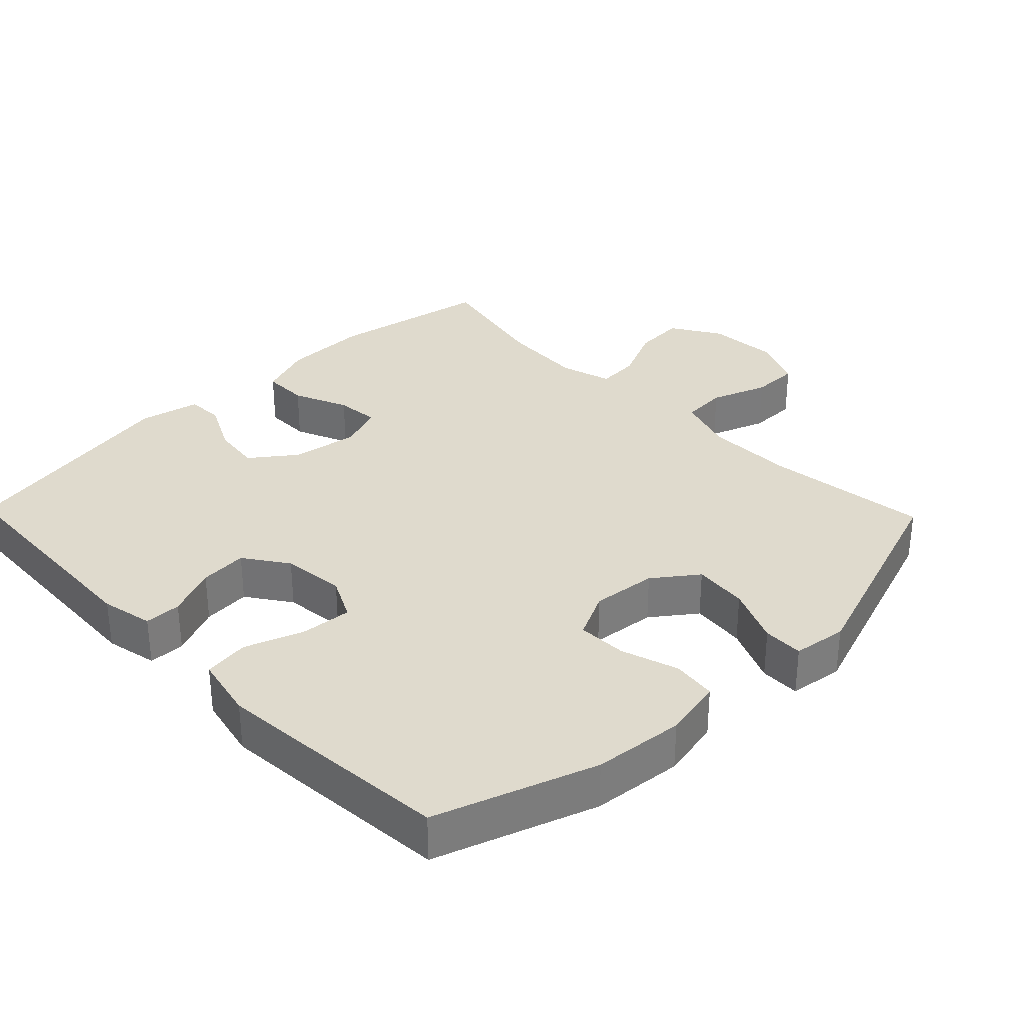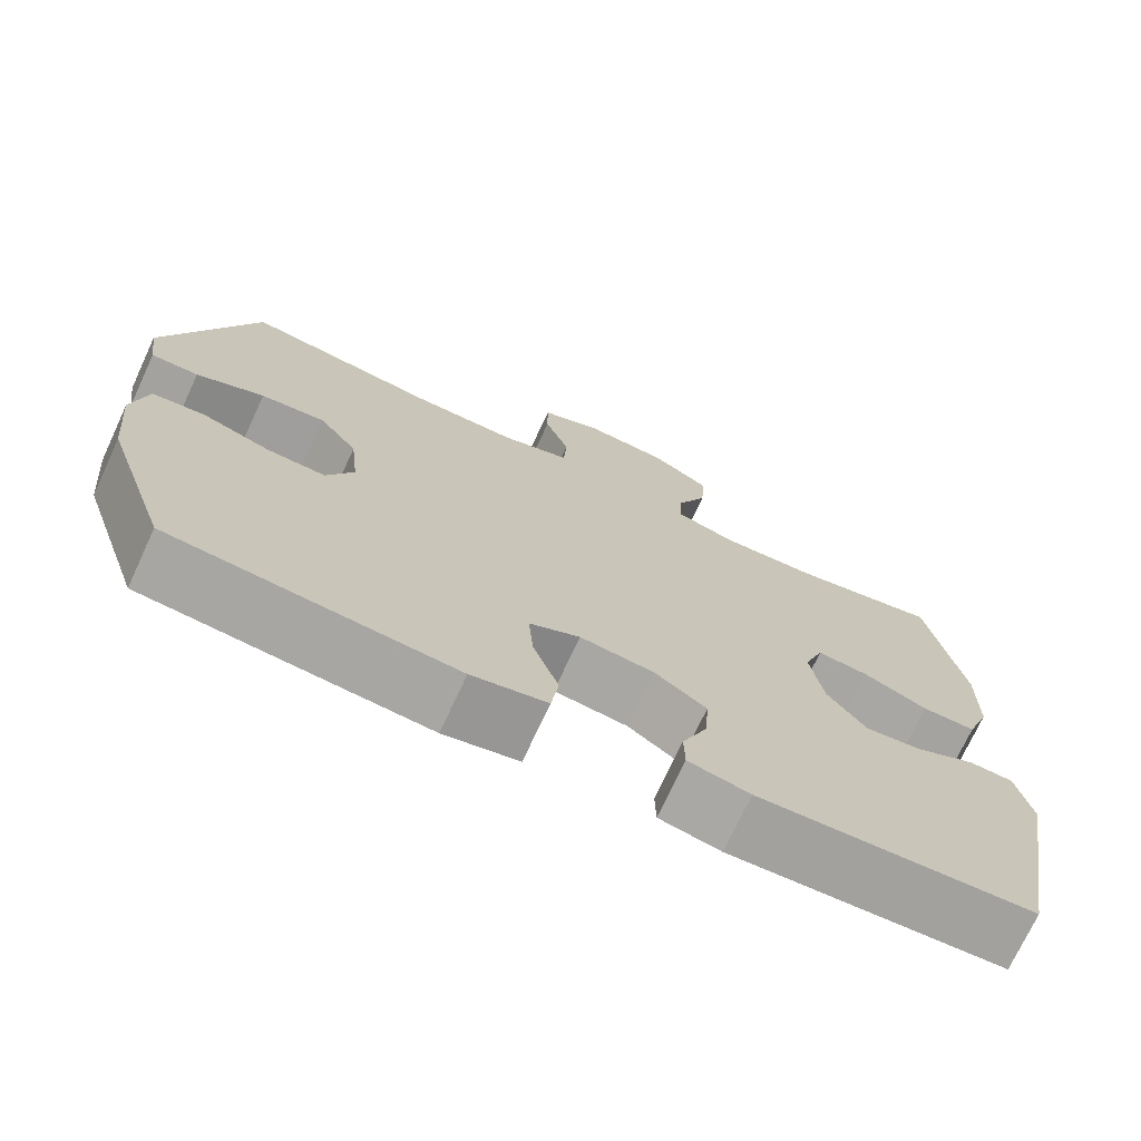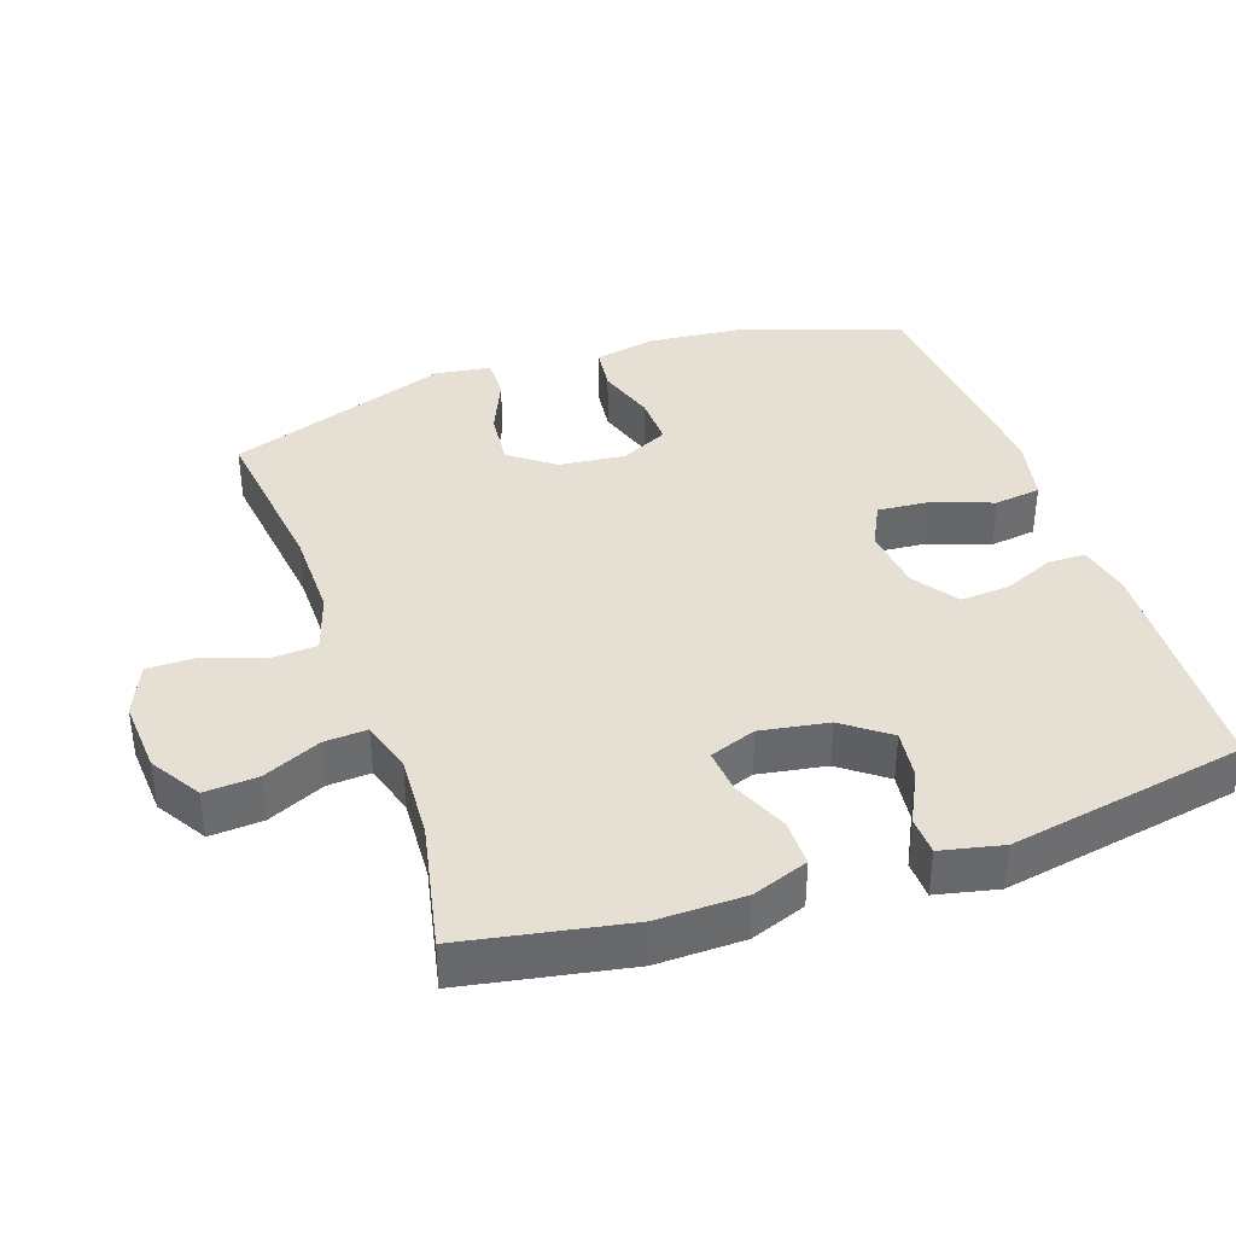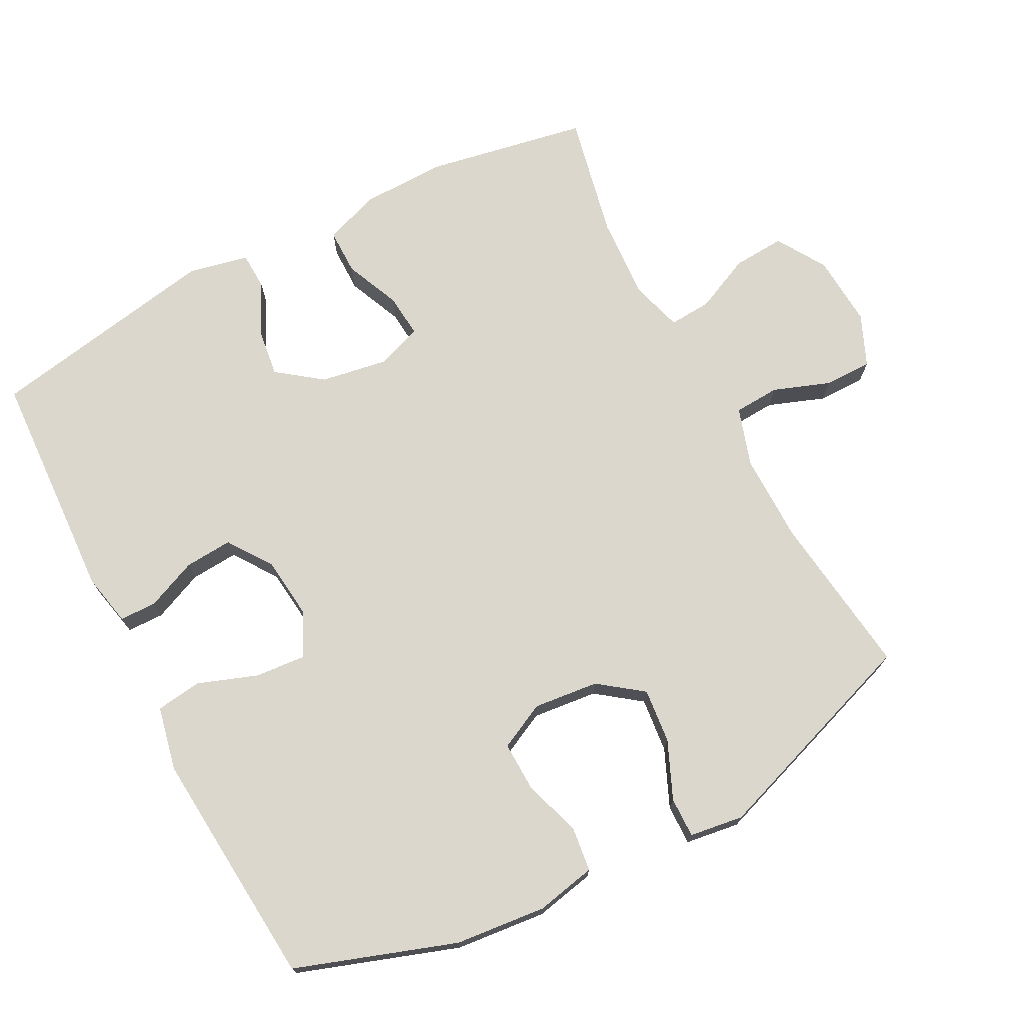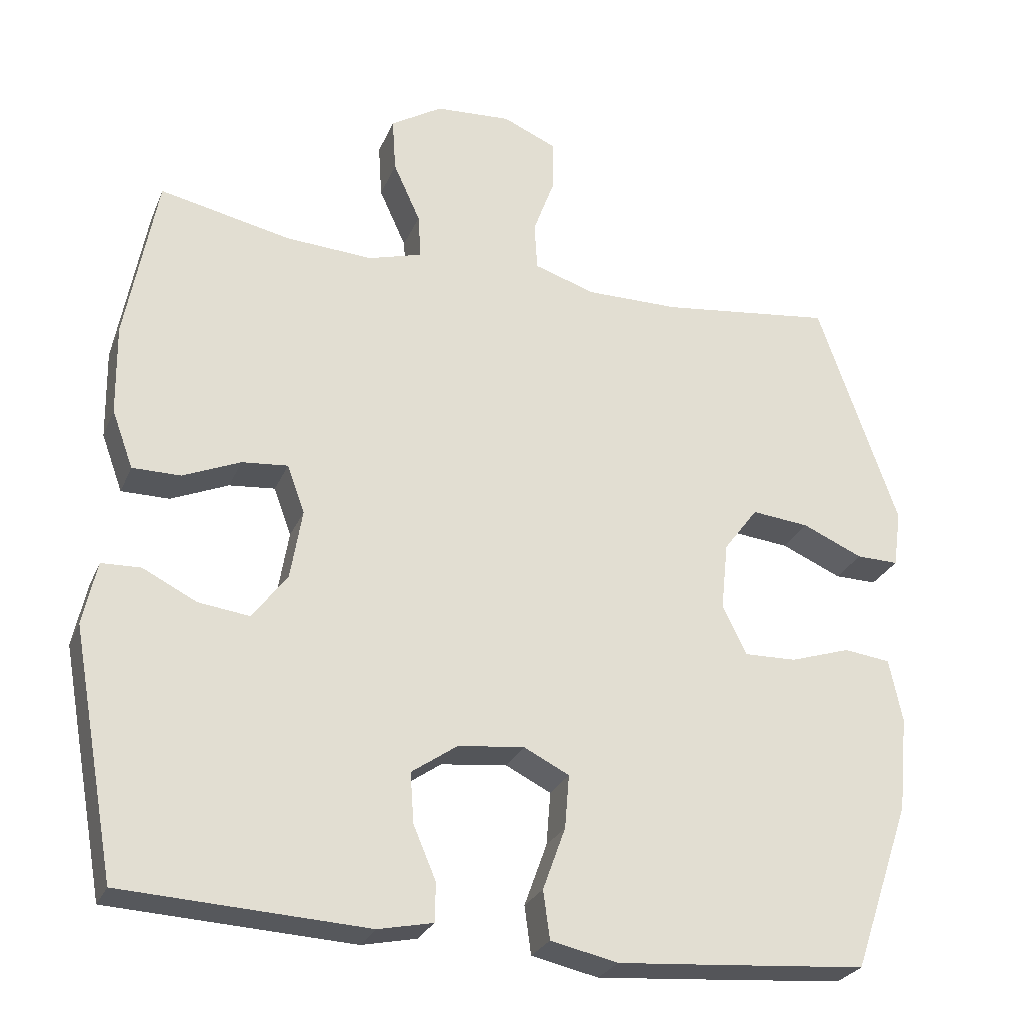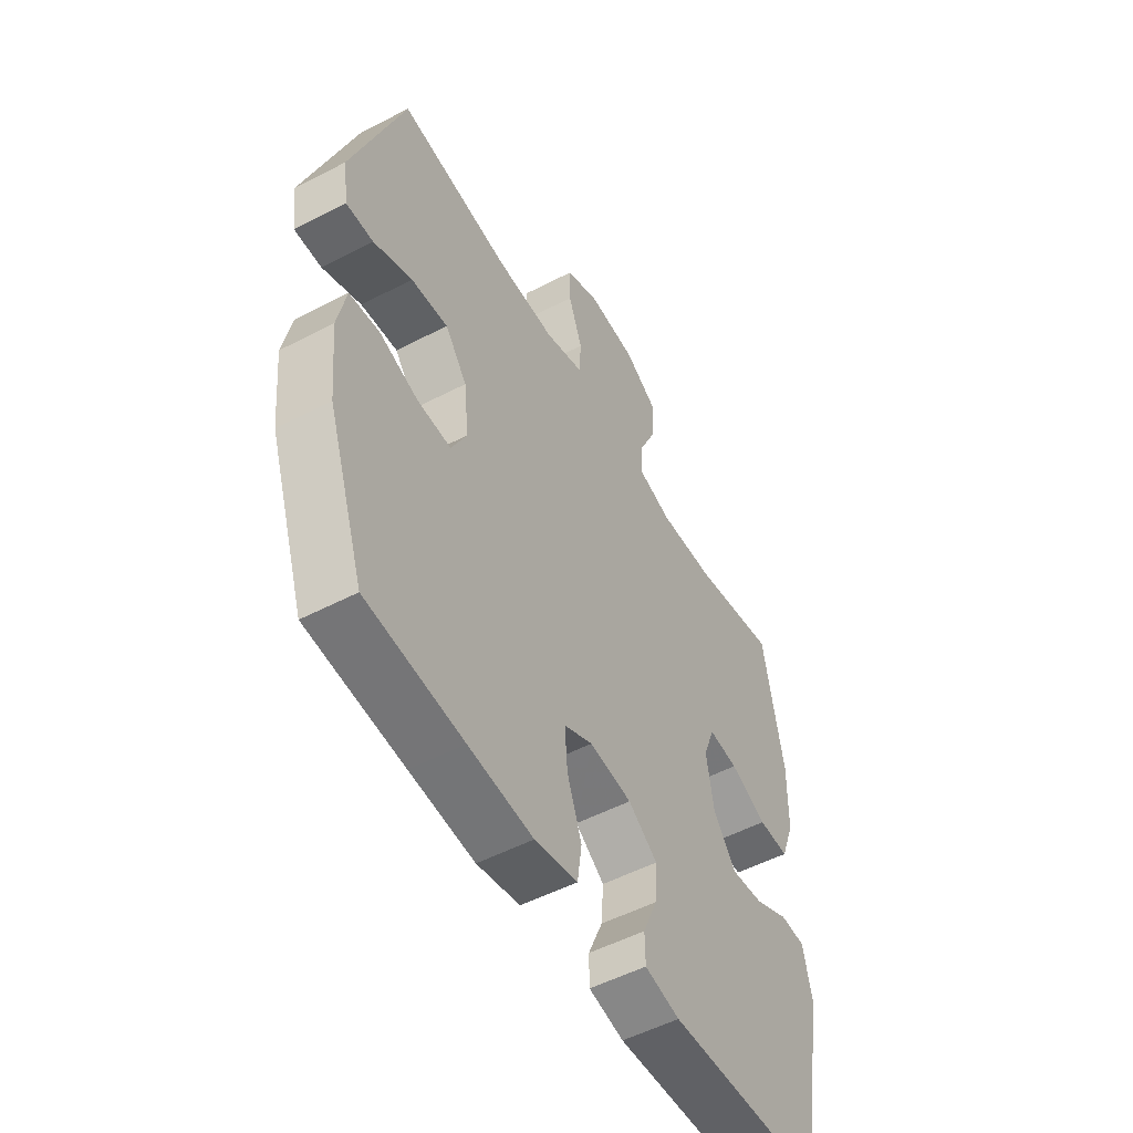
<metadata>
{"format":"obj","ext":"obj","renderer":"f3d","projection":"perspective","resolution":1024,"background":"white","views":[{"elev":32.6,"azim":-134.1,"up":"+Y"},{"elev":-72.9,"azim":-24.9,"up":"+Z"},{"elev":38.1,"azim":71.0,"up":"+Y"},{"elev":72.8,"azim":-117.6,"up":"+Y"},{"elev":-27.0,"azim":160.5,"up":"+Z"},{"elev":-52.7,"azim":-60.8,"up":"+Z"}]}
</metadata>
<code>
v 0.5 0.07 -0.5
v 0.165 0.07 -0.517
v 0.09 0.07 -0.501
v 0.089 0.07 -0.448
v 0.12 0.07 -0.375
v 0.125 0.07 -0.306
v 0.062 0.07 -0.262
v -0.029 0.07 -0.252
v -0.091 0.07 -0.283
v -0.085 0.07 -0.356
v -0.054 0.07 -0.442
v -0.063 0.07 -0.508
v -0.155 0.07 -0.528
v -0.293 0.07 -0.517
v -0.5 0.07 -0.5
v -0.579 0.07 -0.269
v -0.592 0.07 -0.138
v -0.574 0.07 -0.051
v -0.51 0.07 -0.043
v -0.427 0.07 -0.07
v -0.355 0.07 -0.072
v -0.322 0.07 -0.005
v -0.332 0.07 0.089
v -0.379 0.07 0.152
v -0.458 0.07 0.144
v -0.541 0.07 0.108
v -0.599 0.07 0.107
v -0.61 0.07 0.185
v -0.5 0.07 0.5
v -0.263 0.07 0.47
v -0.135 0.07 0.469
v -0.051 0.07 0.496
v -0.047 0.07 0.562
v -0.077 0.07 0.644
v -0.077 0.07 0.713
v -0.003 0.07 0.745
v 0.101 0.07 0.738
v 0.172 0.07 0.694
v 0.167 0.07 0.619
v 0.13 0.07 0.538
v 0.126 0.07 0.477
v 0.2 0.07 0.455
v 0.32 0.07 0.462
v 0.5 0.07 0.5
v 0.543 0.07 0.268
v 0.541 0.07 0.144
v 0.512 0.07 0.065
v 0.446 0.07 0.065
v 0.367 0.07 0.099
v 0.304 0.07 0.105
v 0.28 0.07 0.039
v 0.296 0.07 -0.057
v 0.344 0.07 -0.121
v 0.414 0.07 -0.112
v 0.488 0.07 -0.075
v 0.542 0.07 -0.077
v 0.561 0.07 -0.164
v 0.5 0 -0.5
v 0.165 0 -0.517
v 0.09 0 -0.501
v 0.089 0 -0.448
v 0.12 0 -0.375
v 0.125 0 -0.306
v 0.062 0 -0.262
v -0.029 0 -0.252
v -0.091 0 -0.283
v -0.085 0 -0.356
v -0.054 0 -0.442
v -0.063 0 -0.508
v -0.155 0 -0.528
v -0.293 0 -0.517
v -0.5 0 -0.5
v -0.579 0 -0.269
v -0.592 0 -0.138
v -0.574 0 -0.051
v -0.51 0 -0.043
v -0.427 0 -0.07
v -0.355 0 -0.072
v -0.322 0 -0.005
v -0.332 0 0.089
v -0.379 0 0.152
v -0.458 0 0.144
v -0.541 0 0.108
v -0.599 0 0.107
v -0.61 0 0.185
v -0.5 0 0.5
v -0.263 0 0.47
v -0.135 0 0.469
v -0.051 0 0.496
v -0.047 0 0.562
v -0.077 0 0.644
v -0.077 0 0.713
v -0.003 0 0.745
v 0.101 0 0.738
v 0.172 0 0.694
v 0.167 0 0.619
v 0.13 0 0.538
v 0.126 0 0.477
v 0.2 0 0.455
v 0.32 0 0.462
v 0.5 0 0.5
v 0.543 0 0.268
v 0.541 0 0.144
v 0.512 0 0.065
v 0.446 0 0.065
v 0.367 0 0.099
v 0.304 0 0.105
v 0.28 0 0.039
v 0.296 0 -0.057
v 0.344 0 -0.121
v 0.414 0 -0.112
v 0.488 0 -0.075
v 0.542 0 -0.077
v 0.561 0 -0.164
f 3 4 5
f 2 3 5
f 1 2 5
f 57 1 5
f 56 57 5
f 55 56 5
f 54 55 5
f 53 54 5 6
f 52 53 6 7
f 51 52 7 8
f 50 51 8 9
f 47 48 49
f 46 47 49
f 45 46 49
f 44 45 49
f 43 44 49
f 42 43 49 50
f 41 42 50 9
f 38 39 40
f 37 38 40
f 36 37 40
f 35 36 40
f 34 35 40
f 33 34 40
f 40 41 9
f 33 40 9
f 32 33 9
f 28 29 30
f 27 28 30
f 26 27 30
f 25 26 30
f 24 25 30 31
f 23 24 31 32
f 18 19 20
f 17 18 20
f 16 17 20
f 15 16 20
f 14 15 20
f 13 14 20
f 12 13 20
f 11 12 20
f 10 11 20
f 9 10 20 21
f 22 23 32 9
f 9 21 22
f 62 61 60
f 62 60 59
f 62 59 58
f 62 58 114
f 62 114 113
f 62 113 112
f 62 112 111
f 63 62 111 110
f 64 63 110 109
f 65 64 109 108
f 66 65 108 107
f 106 105 104
f 106 104 103
f 106 103 102
f 106 102 101
f 106 101 100
f 107 106 100 99
f 66 107 99 98
f 97 96 95
f 97 95 94
f 97 94 93
f 97 93 92
f 97 92 91
f 97 91 90
f 66 98 97
f 66 97 90
f 66 90 89
f 87 86 85
f 87 85 84
f 87 84 83
f 87 83 82
f 88 87 82 81
f 89 88 81 80
f 77 76 75
f 77 75 74
f 77 74 73
f 77 73 72
f 77 72 71
f 77 71 70
f 77 70 69
f 77 69 68
f 77 68 67
f 78 77 67 66
f 66 89 80 79
f 79 78 66
f 1 58 59 2
f 2 59 60 3
f 3 60 61 4
f 4 61 62 5
f 5 62 63 6
f 6 63 64 7
f 7 64 65 8
f 8 65 66 9
f 9 66 67 10
f 10 67 68 11
f 11 68 69 12
f 12 69 70 13
f 13 70 71 14
f 14 71 72 15
f 15 72 73 16
f 16 73 74 17
f 17 74 75 18
f 18 75 76 19
f 19 76 77 20
f 20 77 78 21
f 21 78 79 22
f 22 79 80 23
f 23 80 81 24
f 24 81 82 25
f 25 82 83 26
f 26 83 84 27
f 27 84 85 28
f 28 85 86 29
f 29 86 87 30
f 30 87 88 31
f 31 88 89 32
f 32 89 90 33
f 33 90 91 34
f 34 91 92 35
f 35 92 93 36
f 36 93 94 37
f 37 94 95 38
f 38 95 96 39
f 39 96 97 40
f 40 97 98 41
f 41 98 99 42
f 42 99 100 43
f 43 100 101 44
f 44 101 102 45
f 45 102 103 46
f 46 103 104 47
f 47 104 105 48
f 48 105 106 49
f 49 106 107 50
f 50 107 108 51
f 51 108 109 52
f 52 109 110 53
f 53 110 111 54
f 54 111 112 55
f 55 112 113 56
f 56 113 114 57
f 57 114 58 1

</code>
